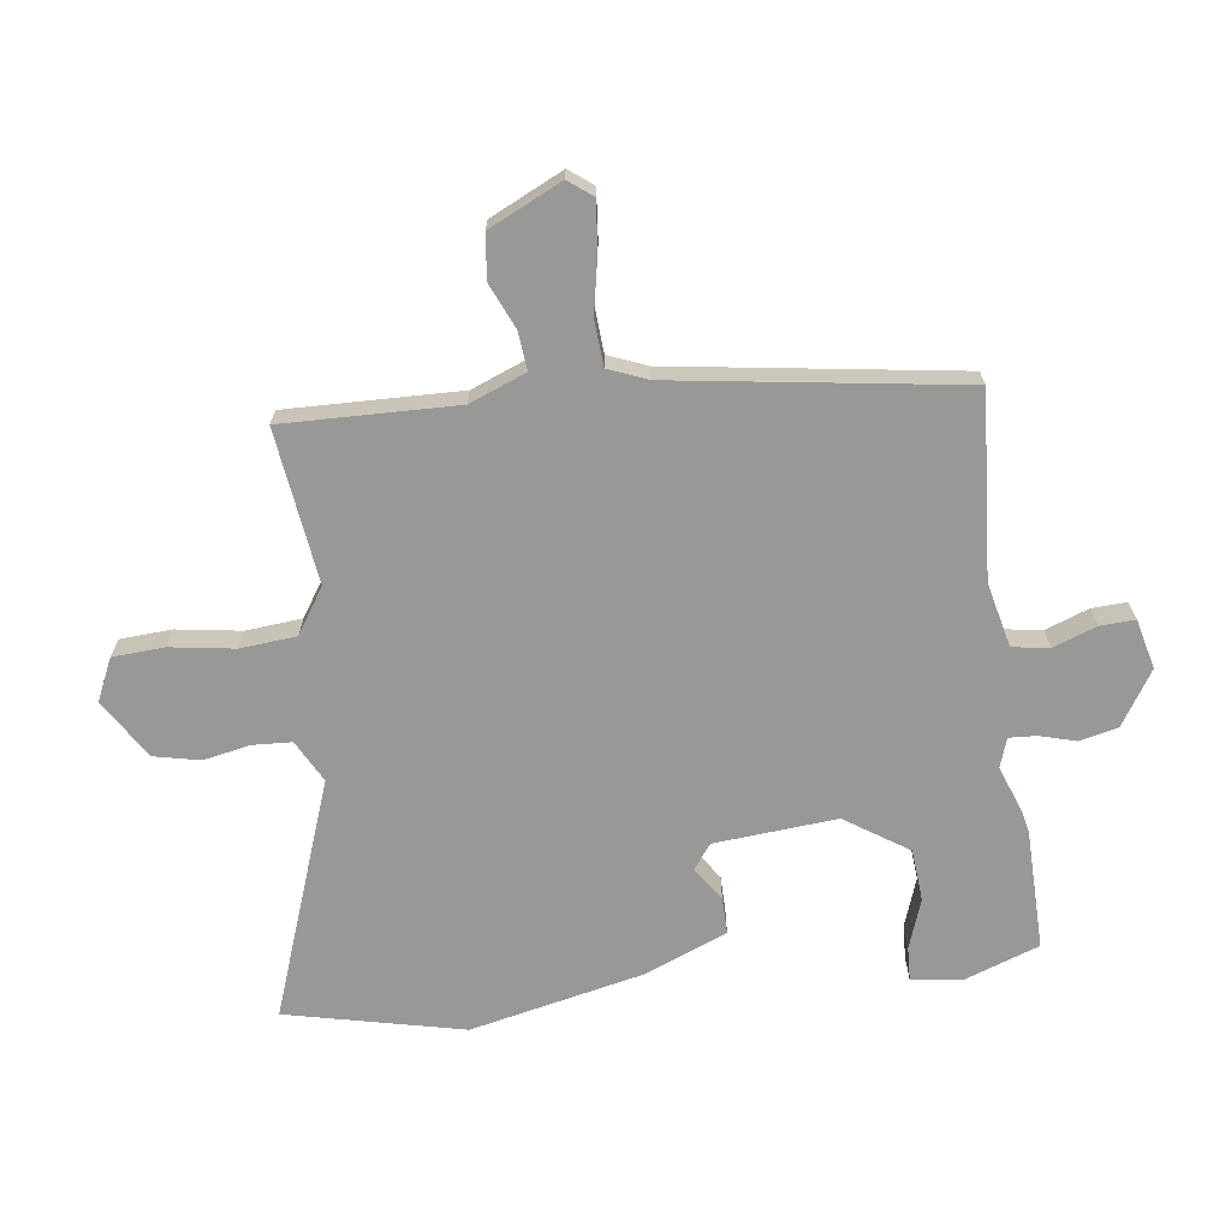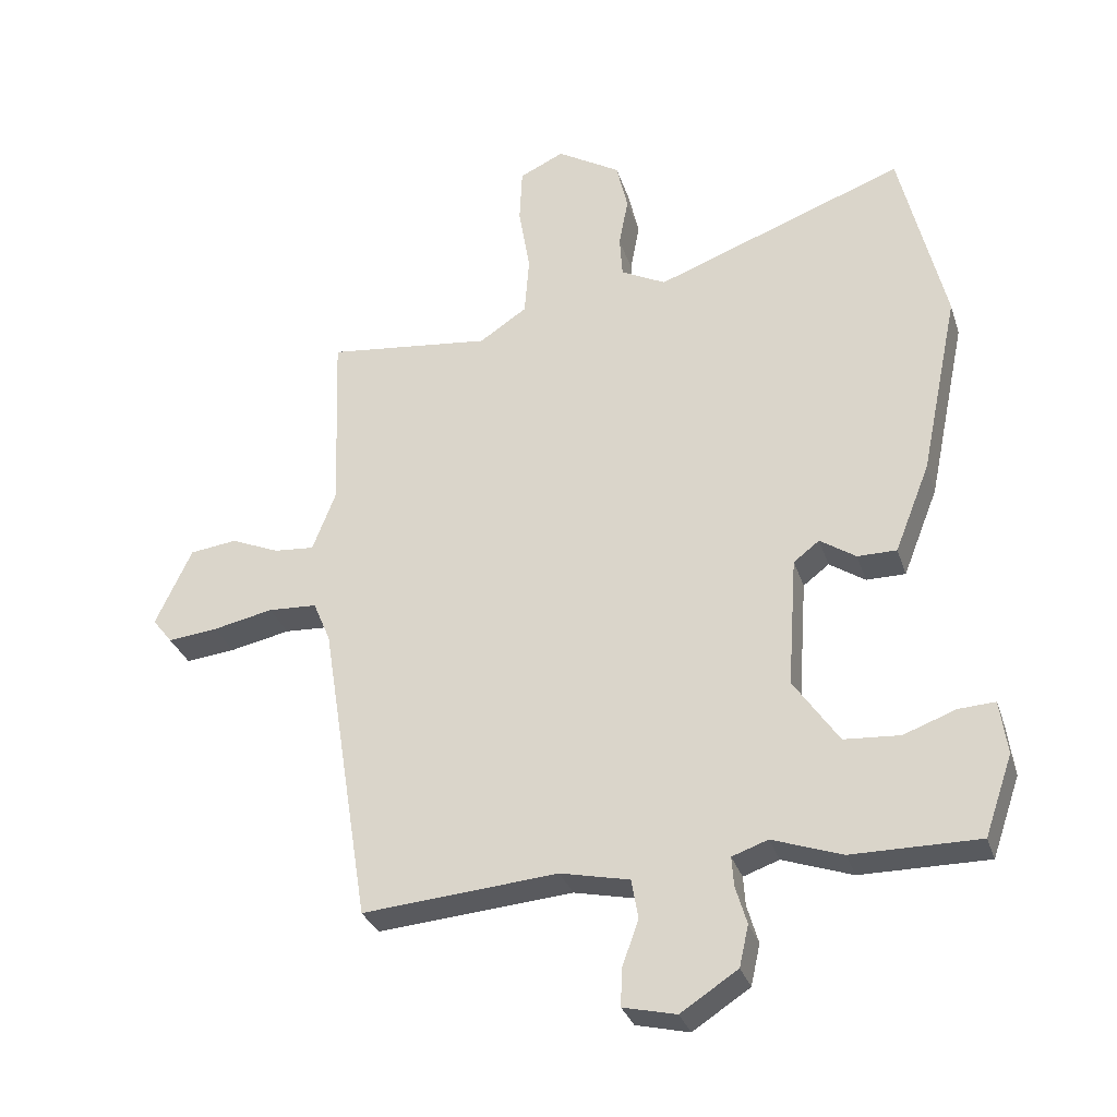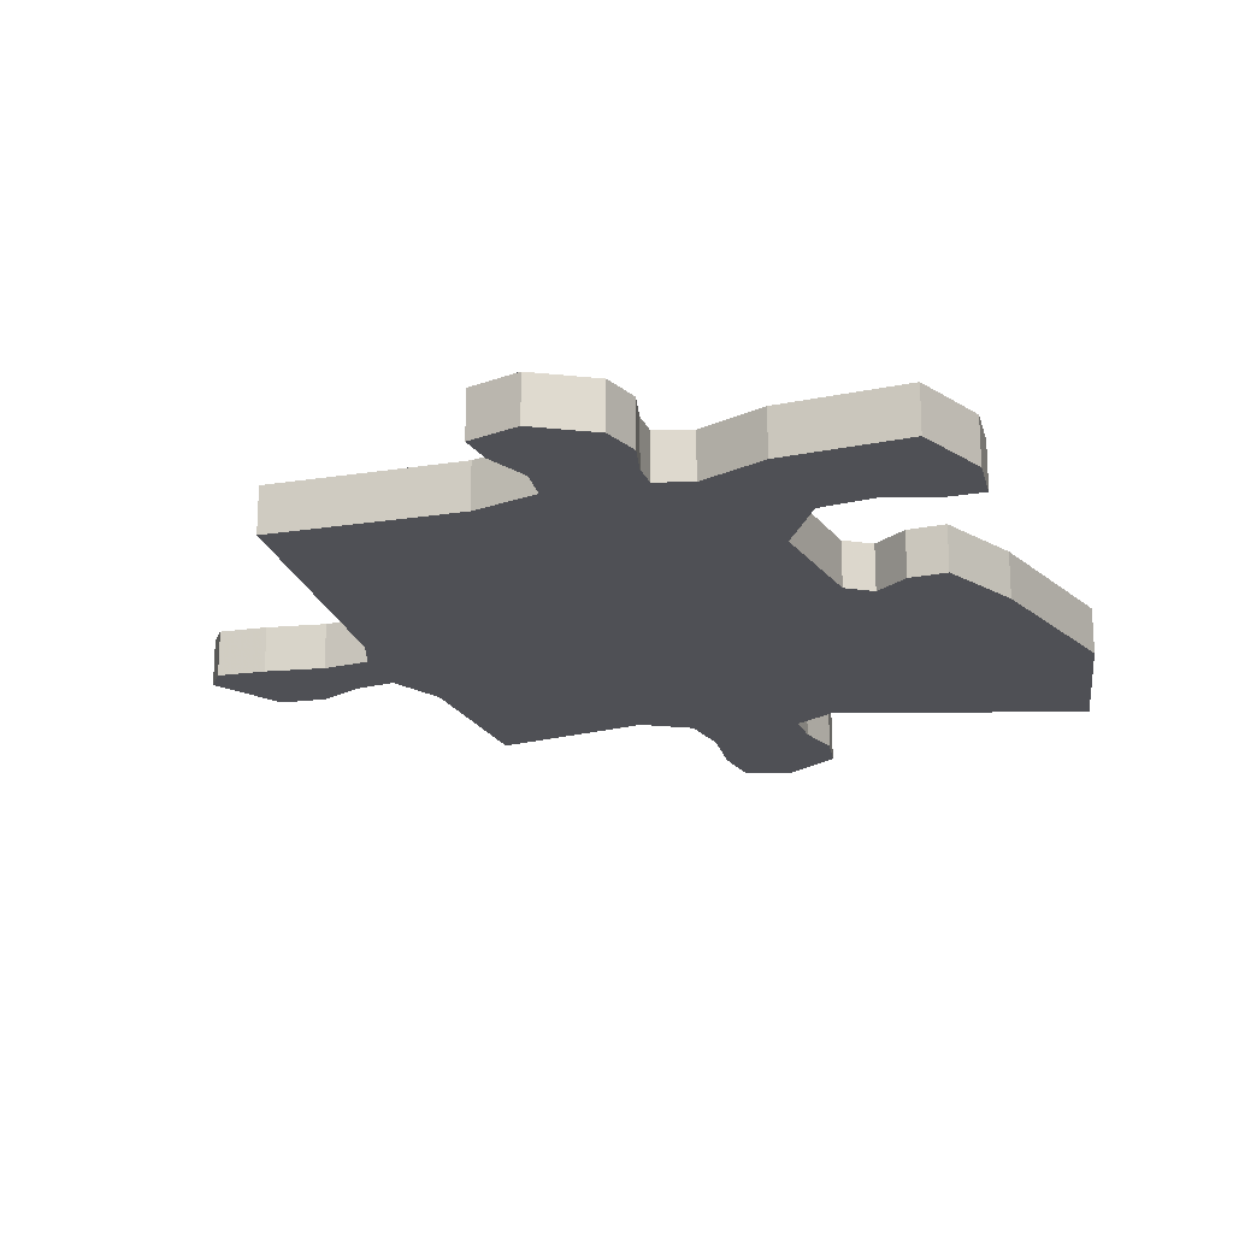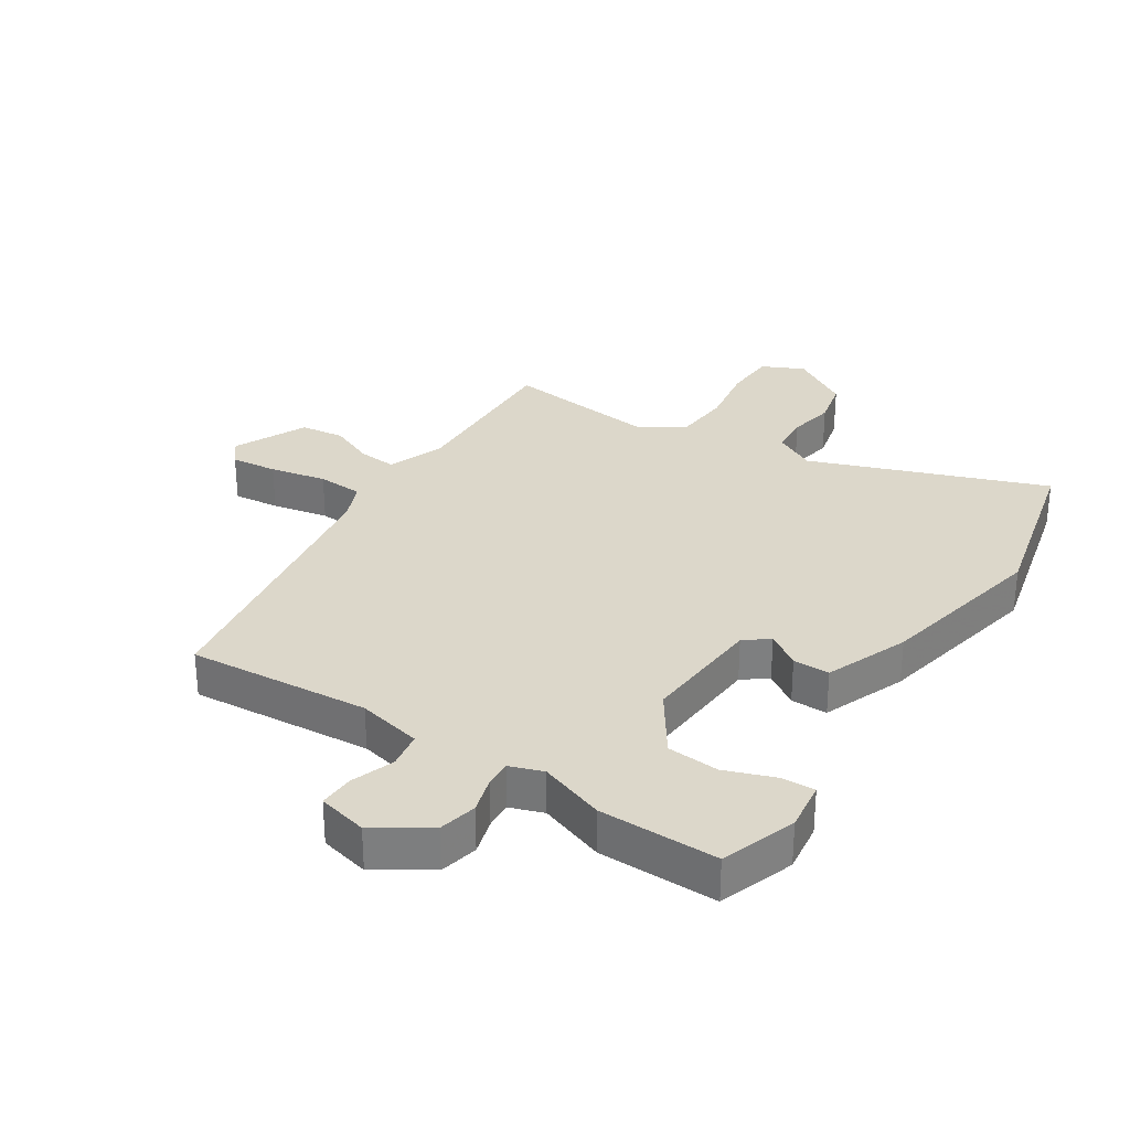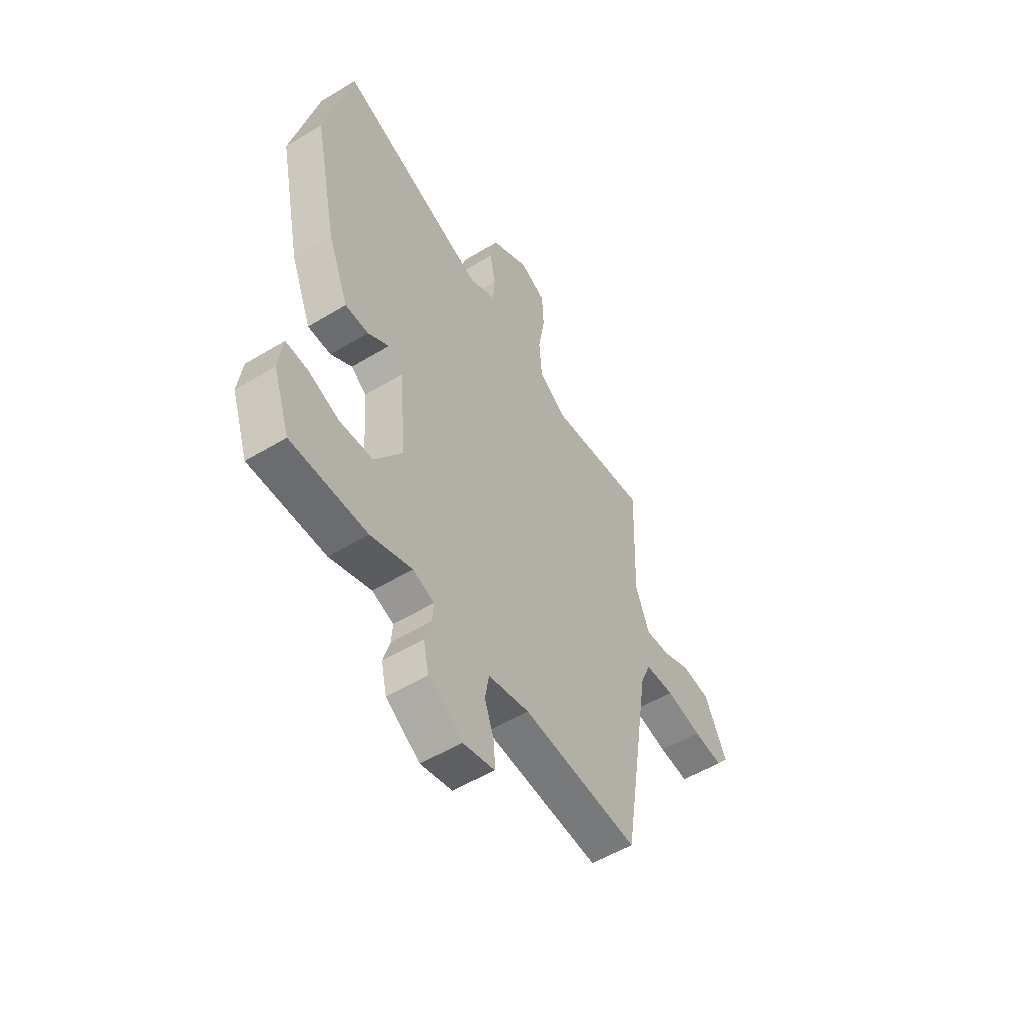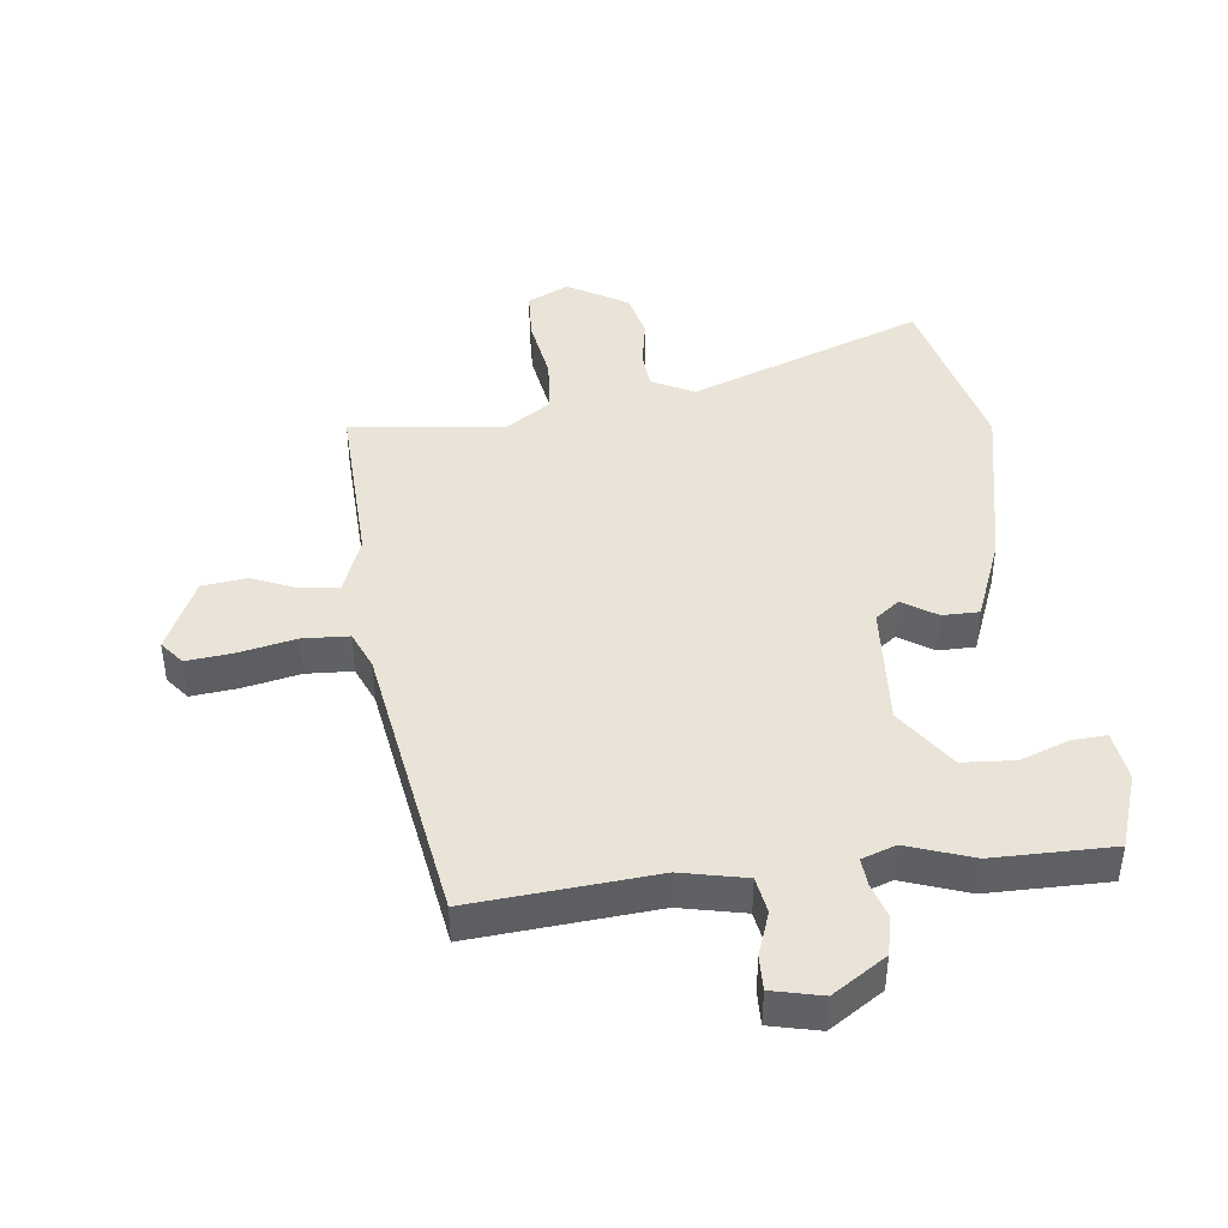
<metadata>
{"format":"obj","ext":"obj","renderer":"f3d","projection":"perspective","resolution":1024,"background":"white","views":[{"elev":-68.5,"azim":98.1,"up":"+Y"},{"elev":-31.1,"azim":-163.3,"up":"+Z"},{"elev":-19.3,"azim":-158.6,"up":"+Y"},{"elev":30.7,"azim":-146.9,"up":"+Y"},{"elev":-54.0,"azim":-57.3,"up":"+Z"},{"elev":42.9,"azim":173.1,"up":"+Y"}]}
</metadata>
<code>
v -0.315 0.07 -0.499
v -0.507 0.07 -0.5
v -0.549 0.07 -0.379
v -0.538 0.07 -0.298
v -0.483 0.07 -0.301
v -0.404 0.07 -0.33
v -0.32 0.07 -0.324
v -0.252 0.07 -0.224
v -0.266 0.07 -0.027
v -0.305 0.07 0.003
v -0.359 0.07 -0.033
v -0.418 0.07 -0.033
v -0.471 0.07 0.101
v -0.529 0.07 0.38
v -0.461 0.07 0.664
v -0.083 0.07 0.523
v -0.015 0.07 0.558
v -0.011 0.07 0.621
v -0.025 0.07 0.696
v -0.008 0.07 0.77
v 0.088 0.07 0.828
v 0.155 0.07 0.796
v 0.159 0.07 0.713
v 0.142 0.07 0.61
v 0.149 0.07 0.52
v 0.221 0.07 0.472
v 0.469 0.07 0.501
v 0.459 0.07 0.222
v 0.494 0.07 0.131
v 0.555 0.07 0.136
v 0.628 0.07 0.167
v 0.699 0.07 0.158
v 0.754 0.07 0.04
v 0.724 0.07 0.002
v 0.649 0.07 0.01
v 0.558 0.07 0.029
v 0.484 0.07 0.025
v 0.458 0.07 -0.037
v 0.385 0.07 -0.498
v 0.091 0.07 -0.474
v -0.013 0.07 -0.497
v -0.023 0.07 -0.556
v 0.002 0.07 -0.626
v 0.004 0.07 -0.682
v -0.076 0.07 -0.701
v -0.162 0.07 -0.645
v -0.176 0.07 -0.583
v -0.159 0.07 -0.525
v -0.156 0.07 -0.481
v -0.21 0.07 -0.462
v -0.315 0 -0.499
v -0.507 0 -0.5
v -0.549 0 -0.379
v -0.538 0 -0.298
v -0.483 0 -0.301
v -0.404 0 -0.33
v -0.32 0 -0.324
v -0.252 0 -0.224
v -0.266 0 -0.027
v -0.305 0 0.003
v -0.359 0 -0.033
v -0.418 0 -0.033
v -0.471 0 0.101
v -0.529 0 0.38
v -0.461 0 0.664
v -0.083 0 0.523
v -0.015 0 0.558
v -0.011 0 0.621
v -0.025 0 0.696
v -0.008 0 0.77
v 0.088 0 0.828
v 0.155 0 0.796
v 0.159 0 0.713
v 0.142 0 0.61
v 0.149 0 0.52
v 0.221 0 0.472
v 0.469 0 0.501
v 0.459 0 0.222
v 0.494 0 0.131
v 0.555 0 0.136
v 0.628 0 0.167
v 0.699 0 0.158
v 0.754 0 0.04
v 0.724 0 0.002
v 0.649 0 0.01
v 0.558 0 0.029
v 0.484 0 0.025
v 0.458 0 -0.037
v 0.385 0 -0.498
v 0.091 0 -0.474
v -0.013 0 -0.497
v -0.023 0 -0.556
v 0.002 0 -0.626
v 0.004 0 -0.682
v -0.076 0 -0.701
v -0.162 0 -0.645
v -0.176 0 -0.583
v -0.159 0 -0.525
v -0.156 0 -0.481
v -0.21 0 -0.462
f 46 47 48
f 45 46 48
f 44 45 48
f 43 44 48
f 42 43 48
f 41 42 48 49
f 40 41 49 50
f 38 39 40
f 37 38 40 50
f 34 35 36
f 33 34 36
f 32 33 36
f 31 32 36
f 30 31 36
f 29 30 36 37
f 50 1 2
f 37 50 2
f 29 37 2
f 28 29 2
f 22 23 24
f 21 22 24
f 20 21 24
f 19 20 24
f 18 19 24
f 17 18 24 25
f 16 17 25 26
f 14 15 16
f 13 14 16
f 12 13 16
f 11 12 16
f 10 11 16
f 9 10 16 26
f 4 5 6
f 3 4 6
f 2 3 6
f 2 6 7
f 28 2 7
f 26 27 28
f 9 26 28
f 8 9 28
f 7 8 28
f 98 97 96
f 98 96 95
f 98 95 94
f 98 94 93
f 98 93 92
f 99 98 92 91
f 100 99 91 90
f 90 89 88
f 100 90 88 87
f 86 85 84
f 86 84 83
f 86 83 82
f 86 82 81
f 86 81 80
f 87 86 80 79
f 52 51 100
f 52 100 87
f 52 87 79
f 52 79 78
f 74 73 72
f 74 72 71
f 74 71 70
f 74 70 69
f 74 69 68
f 75 74 68 67
f 76 75 67 66
f 66 65 64
f 66 64 63
f 66 63 62
f 66 62 61
f 66 61 60
f 76 66 60 59
f 56 55 54
f 56 54 53
f 56 53 52
f 57 56 52
f 57 52 78
f 78 77 76
f 78 76 59
f 78 59 58
f 78 58 57
f 1 51 52 2
f 2 52 53 3
f 3 53 54 4
f 4 54 55 5
f 5 55 56 6
f 6 56 57 7
f 7 57 58 8
f 8 58 59 9
f 9 59 60 10
f 10 60 61 11
f 11 61 62 12
f 12 62 63 13
f 13 63 64 14
f 14 64 65 15
f 15 65 66 16
f 16 66 67 17
f 17 67 68 18
f 18 68 69 19
f 19 69 70 20
f 20 70 71 21
f 21 71 72 22
f 22 72 73 23
f 23 73 74 24
f 24 74 75 25
f 25 75 76 26
f 26 76 77 27
f 27 77 78 28
f 28 78 79 29
f 29 79 80 30
f 30 80 81 31
f 31 81 82 32
f 32 82 83 33
f 33 83 84 34
f 34 84 85 35
f 35 85 86 36
f 36 86 87 37
f 37 87 88 38
f 38 88 89 39
f 39 89 90 40
f 40 90 91 41
f 41 91 92 42
f 42 92 93 43
f 43 93 94 44
f 44 94 95 45
f 45 95 96 46
f 46 96 97 47
f 47 97 98 48
f 48 98 99 49
f 49 99 100 50
f 50 100 51 1

</code>
